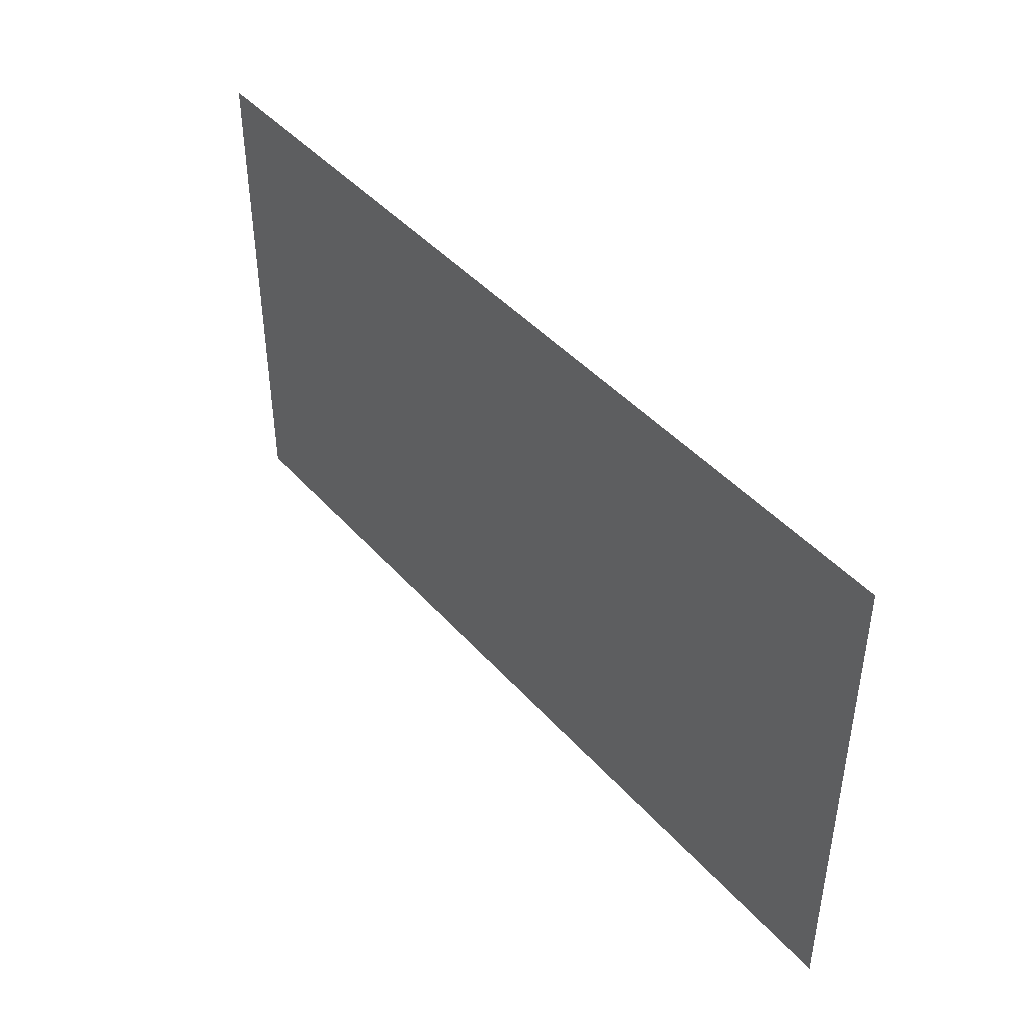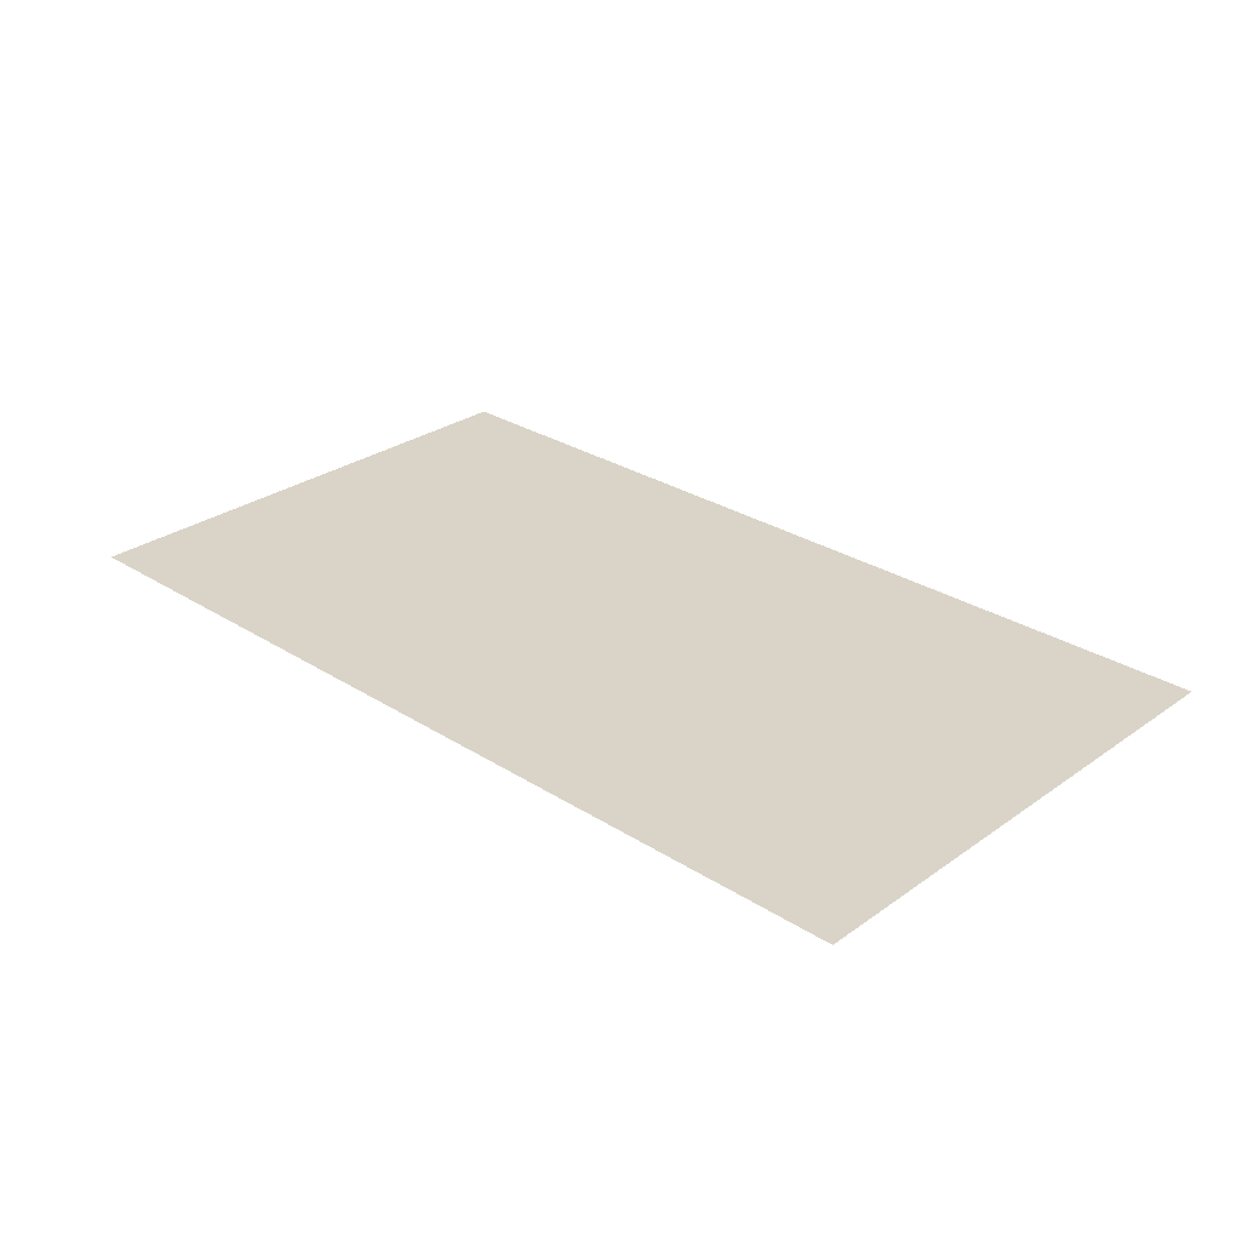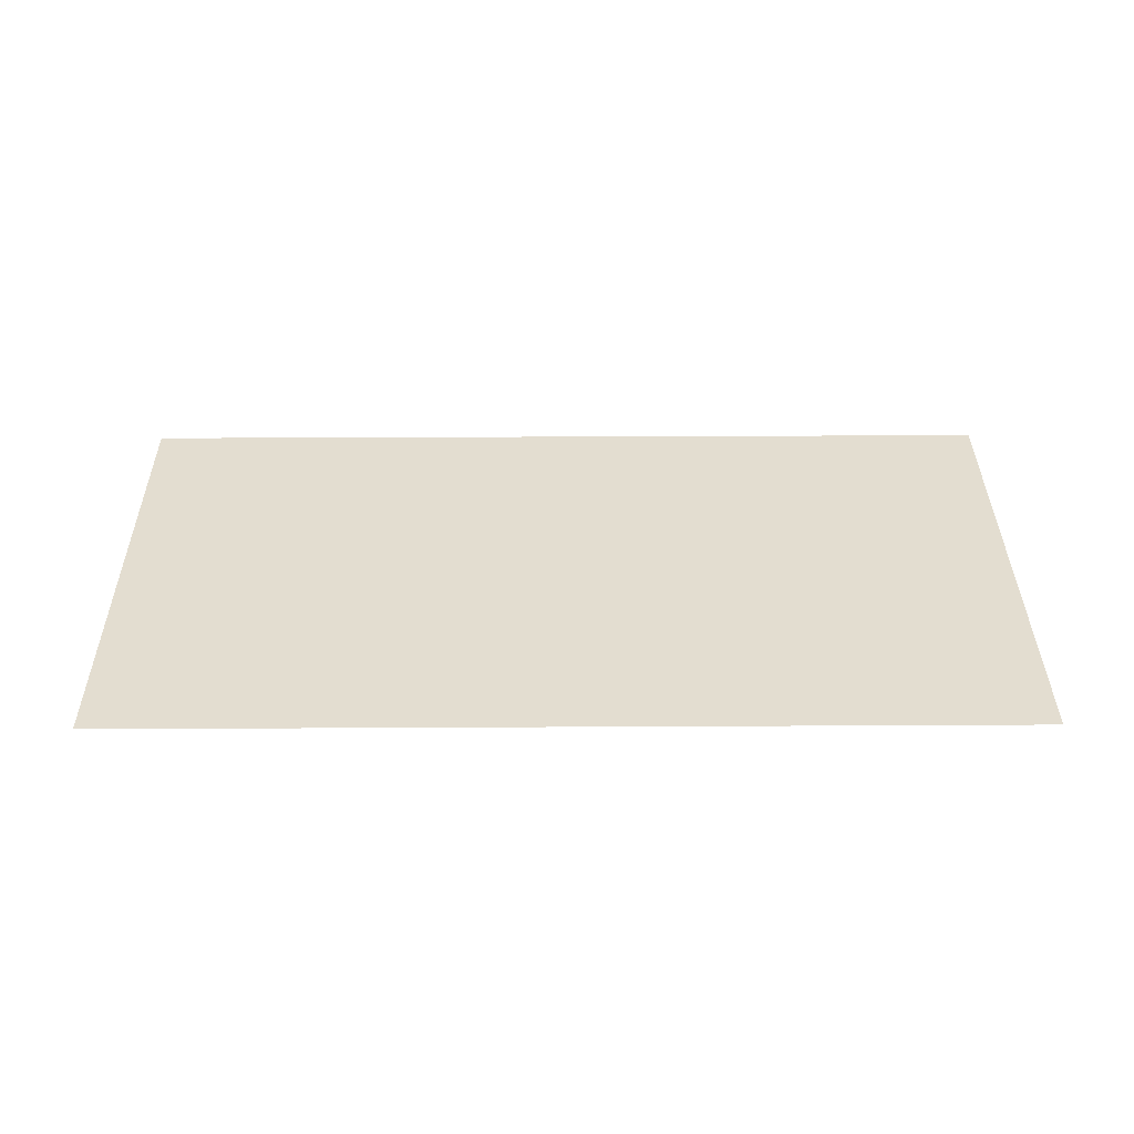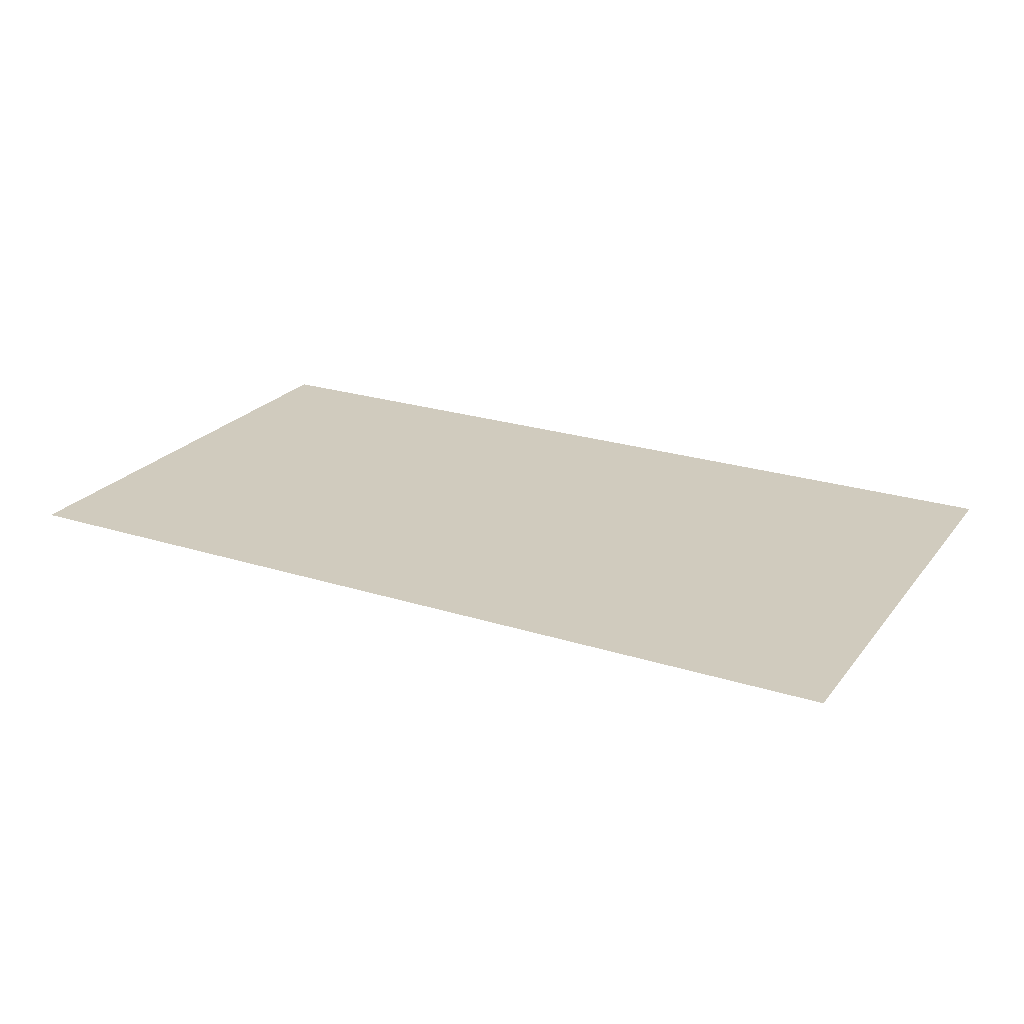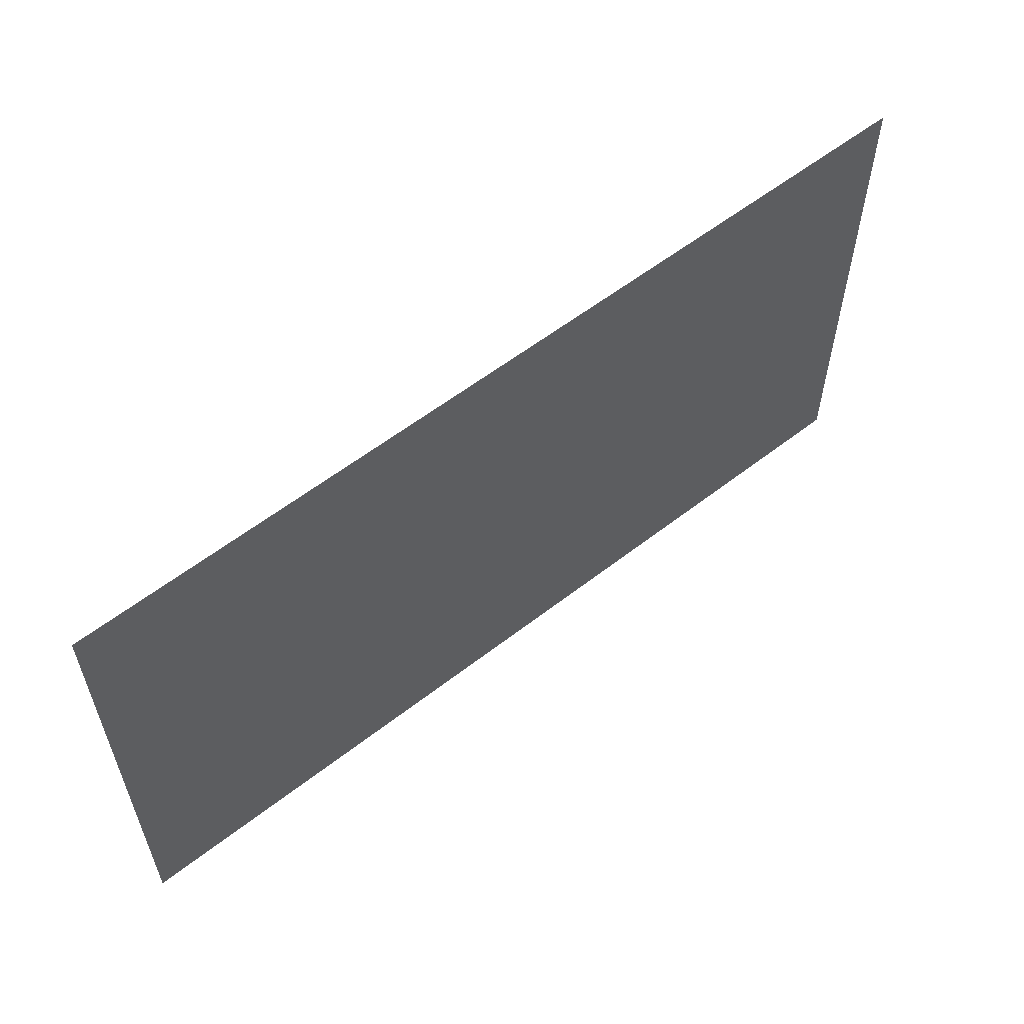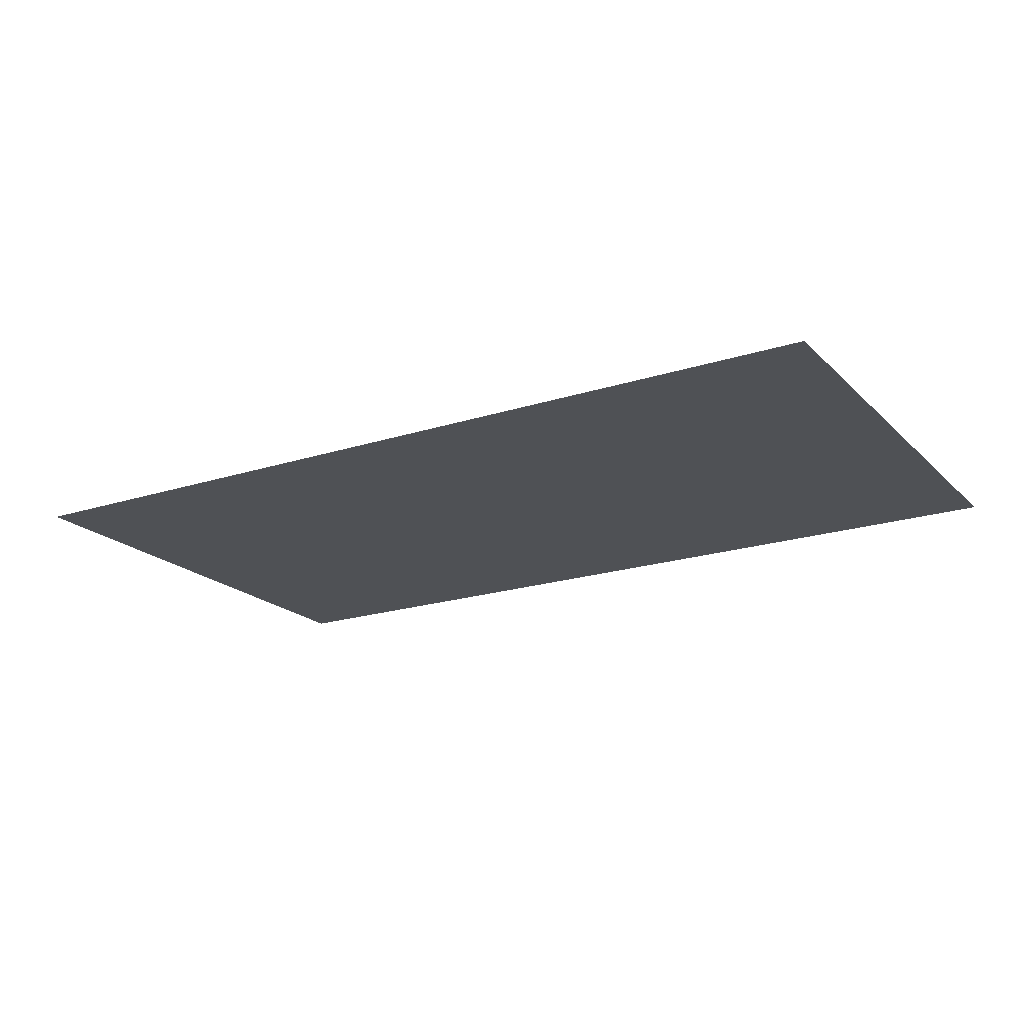
<metadata>
{"format":"obj","ext":"obj","renderer":"f3d","projection":"perspective","resolution":1024,"background":"white","views":[{"elev":43.6,"azim":52.0,"up":"+Y"},{"elev":28.6,"azim":-136.4,"up":"+Z"},{"elev":35.6,"azim":179.6,"up":"+Z"},{"elev":23.4,"azim":28.1,"up":"+Z"},{"elev":57.8,"azim":-38.9,"up":"+Y"},{"elev":-19.9,"azim":-149.2,"up":"+Z"}]}
</metadata>
<code>
v -105 -173 0
v -106.8 -173 0
v -106.8 -172 0
v -105 -172 0
g map3_mesh_0062
f 1 2 3 4

</code>
